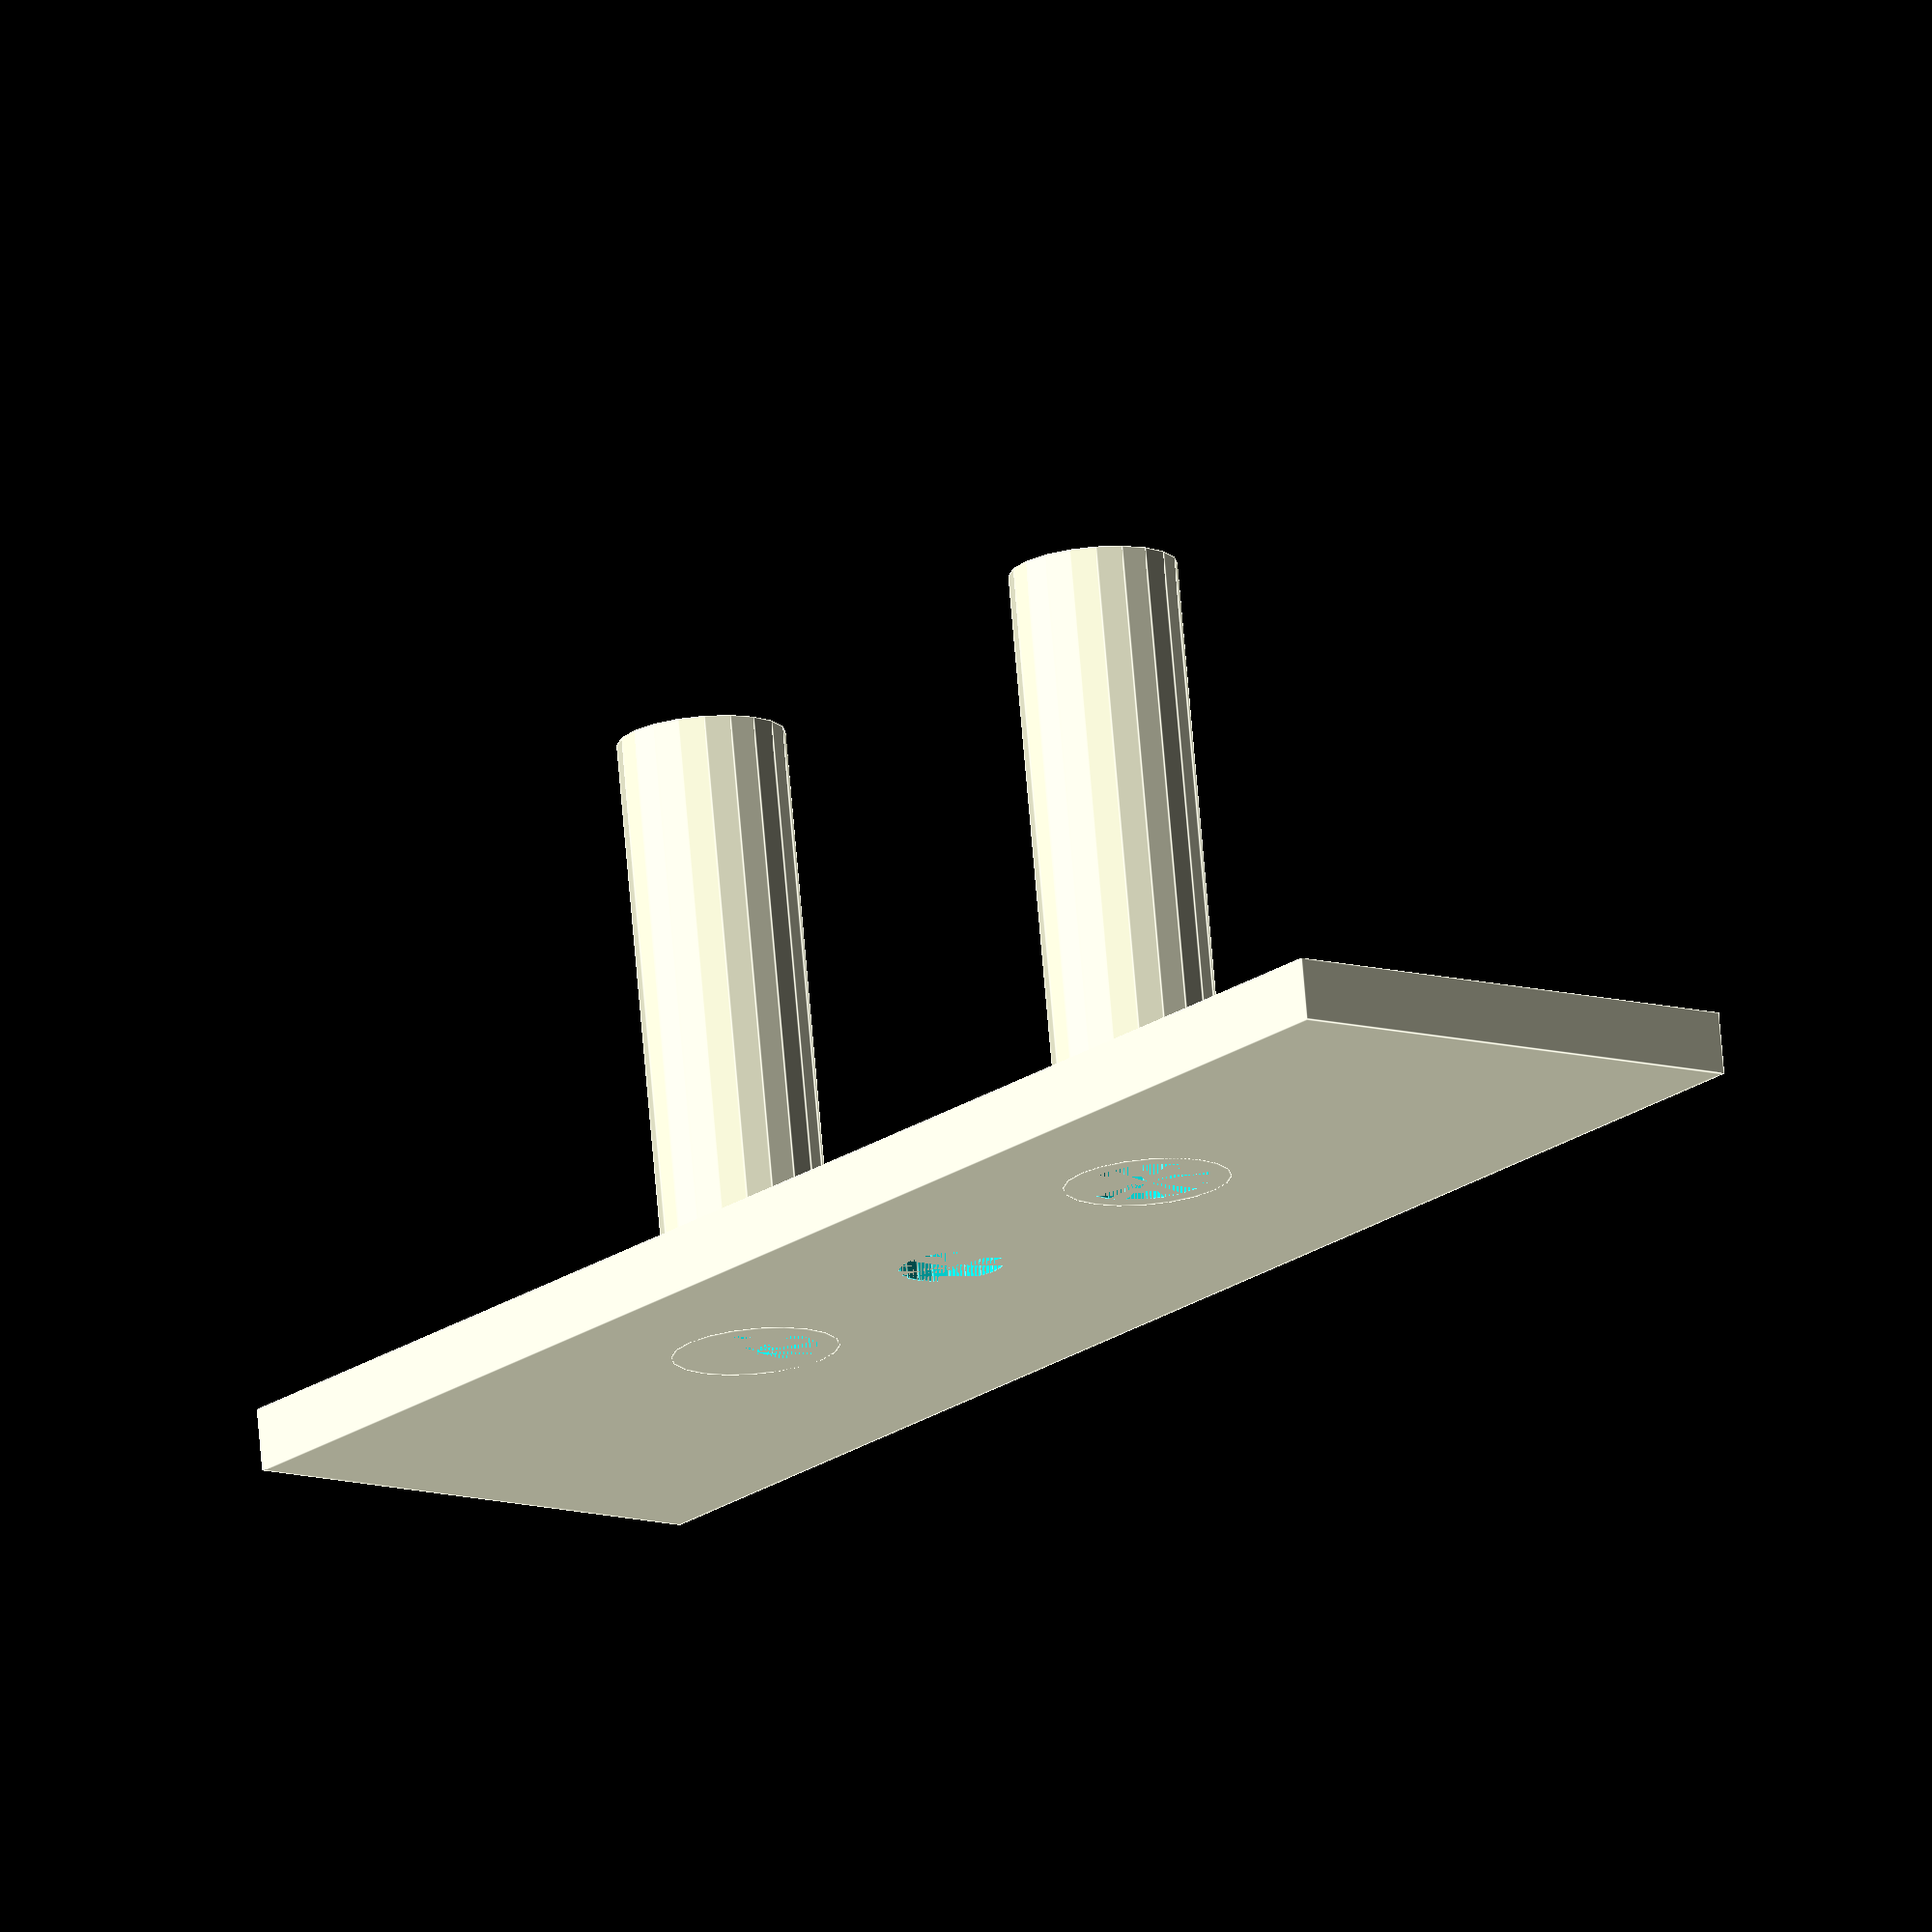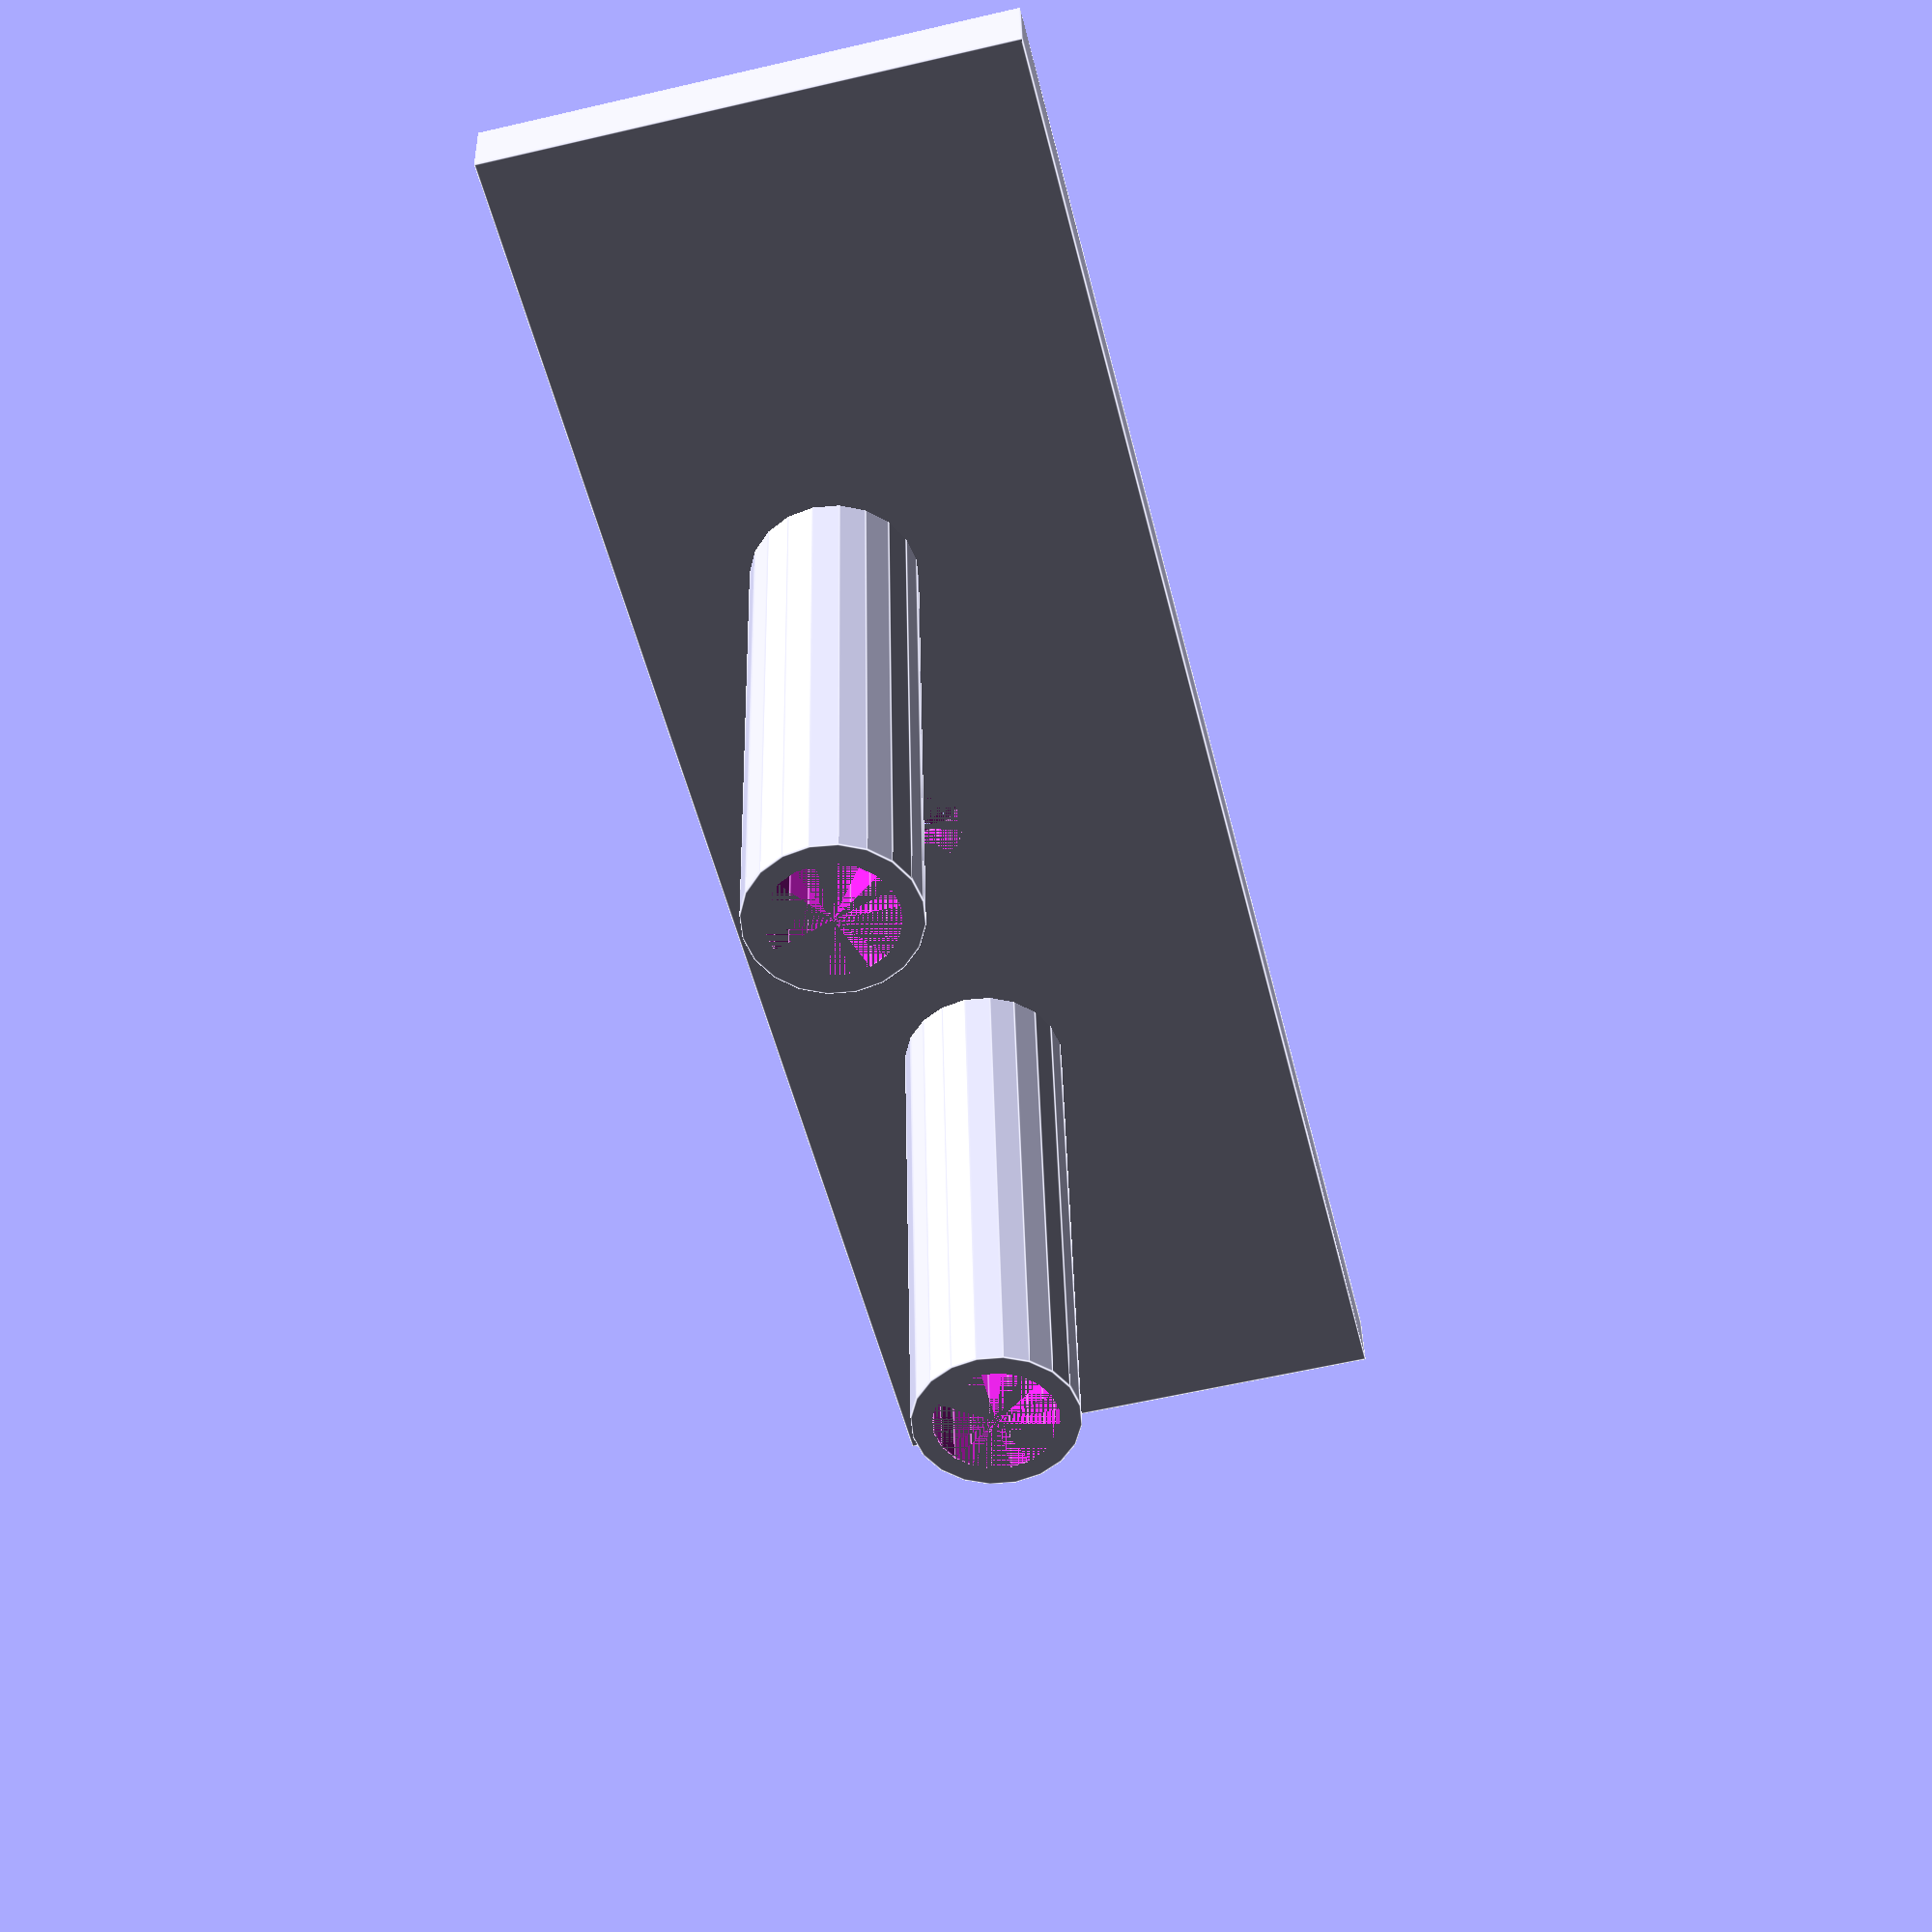
<openscad>
$fn = 20;
$height = 3;
difference() {
translate([-40,-10,0]) cube([80,25,$height]);
    {
    translate([-15,0,0]) cylinder(r=3, h=$height);
    translate([15,0,0]) cylinder(r=3, h=$height);
    translate([0,0,0]) cylinder(r=2.5, h=$height);   
    }
}

translate([-15,0,0])
difference() 
{
    cylinder(r=4,h=30);
    cylinder(r=3, h=30);
}
translate([15,0,0])
difference() 
{
    cylinder(r=4,h=30);
    cylinder(r=3, h=30);
}


</openscad>
<views>
elev=285.8 azim=232.0 roll=175.1 proj=o view=edges
elev=142.7 azim=256.3 roll=181.1 proj=p view=edges
</views>
